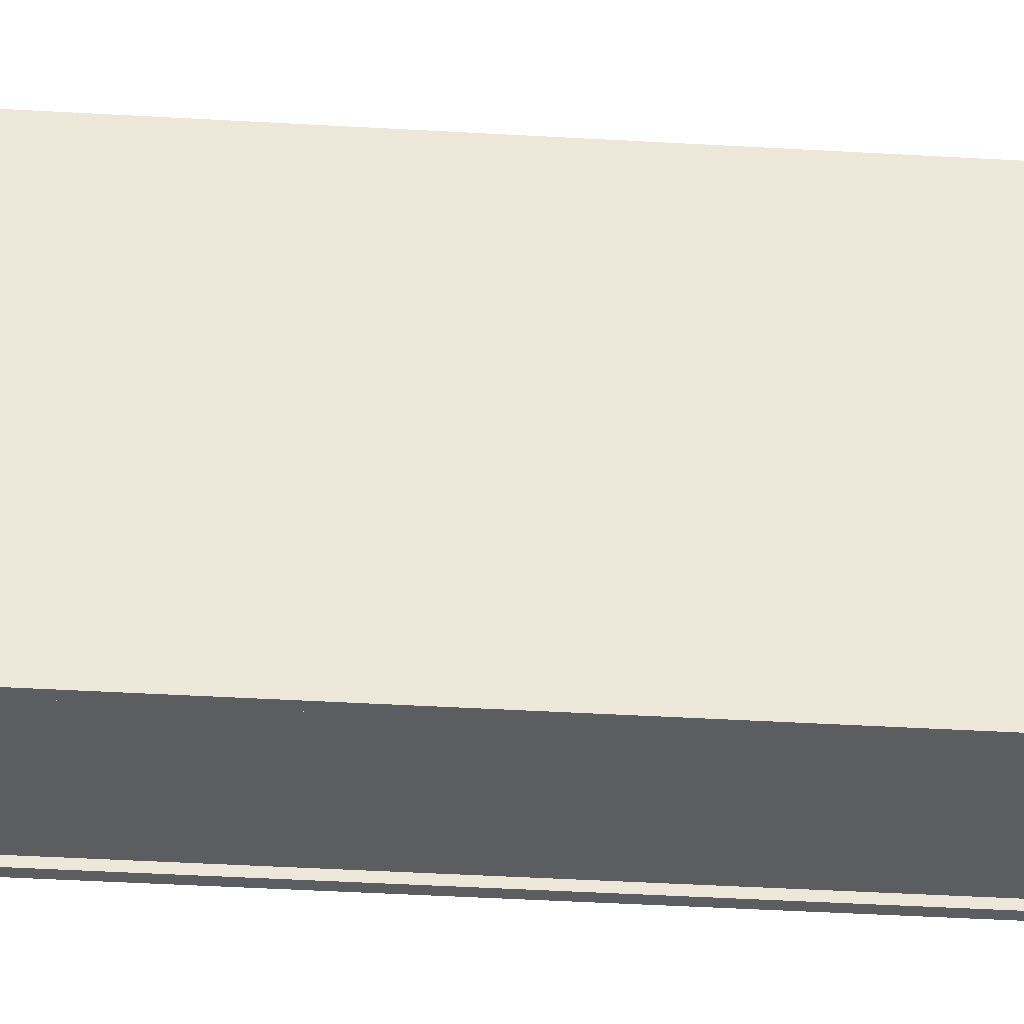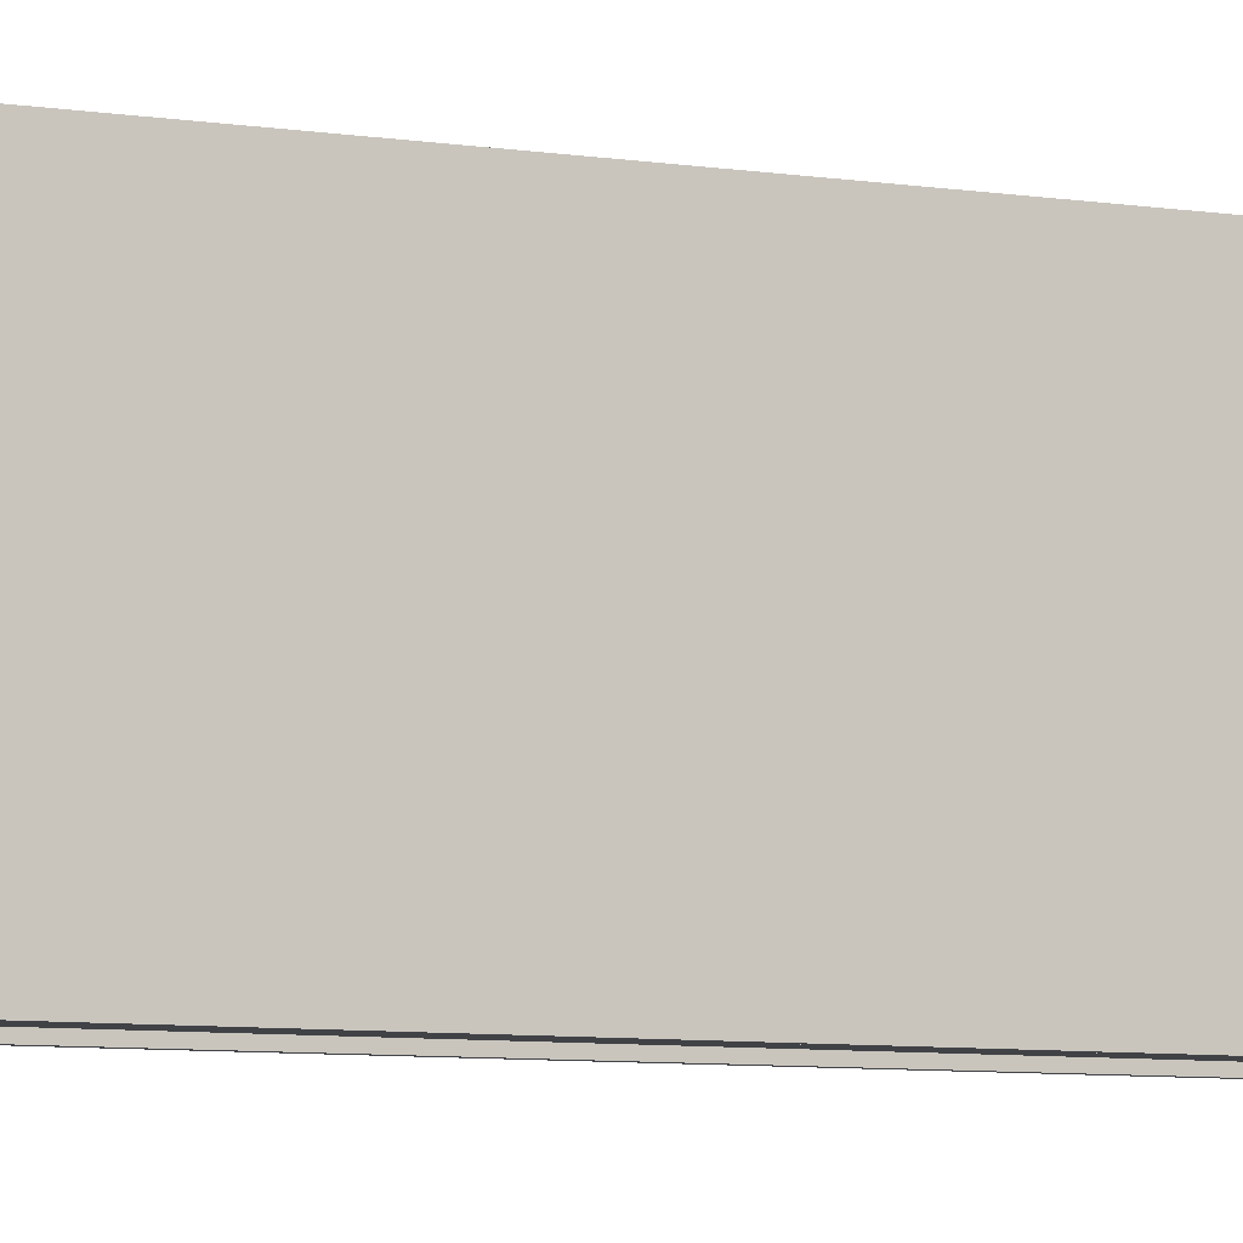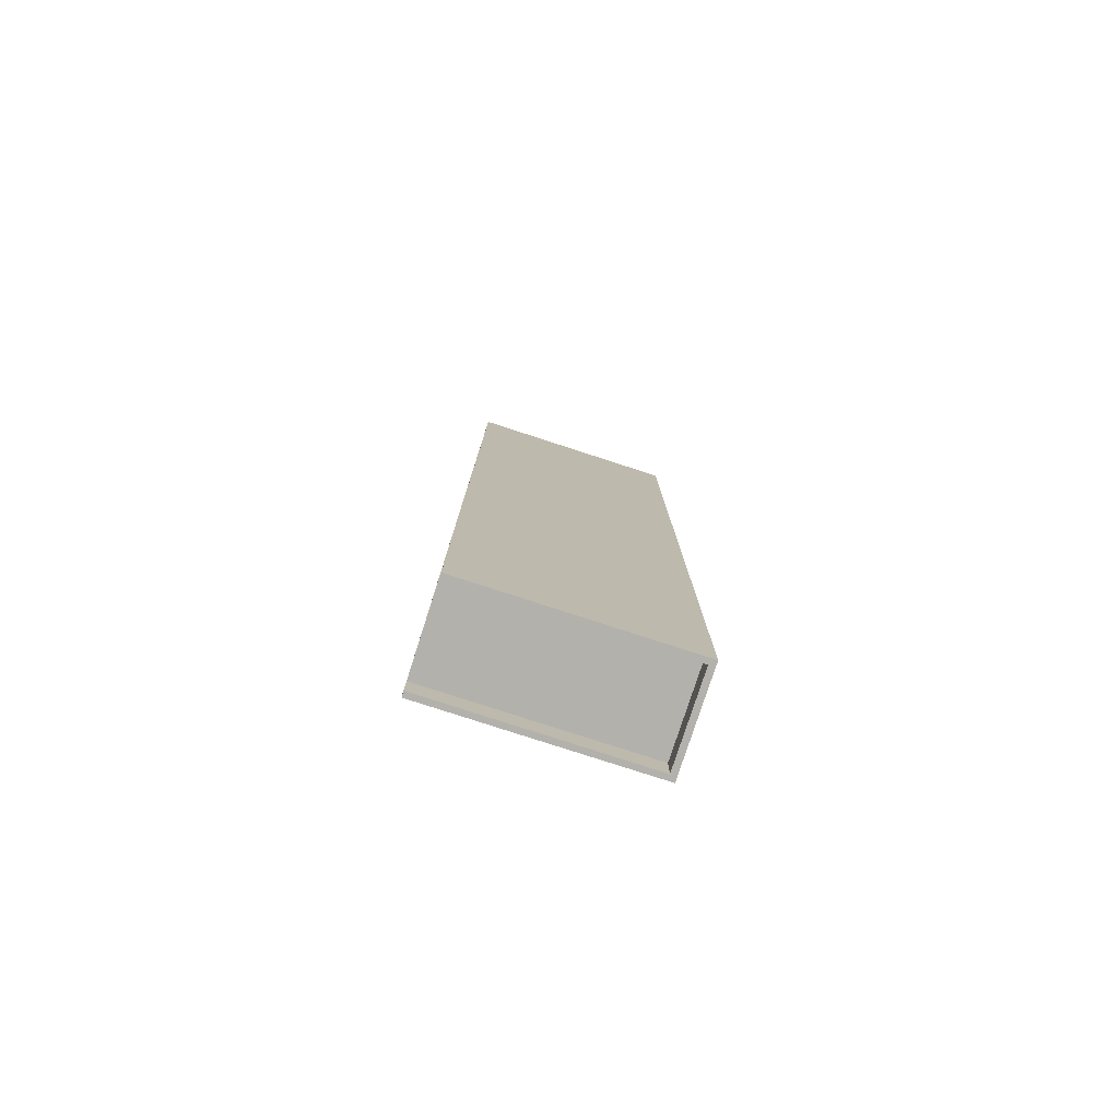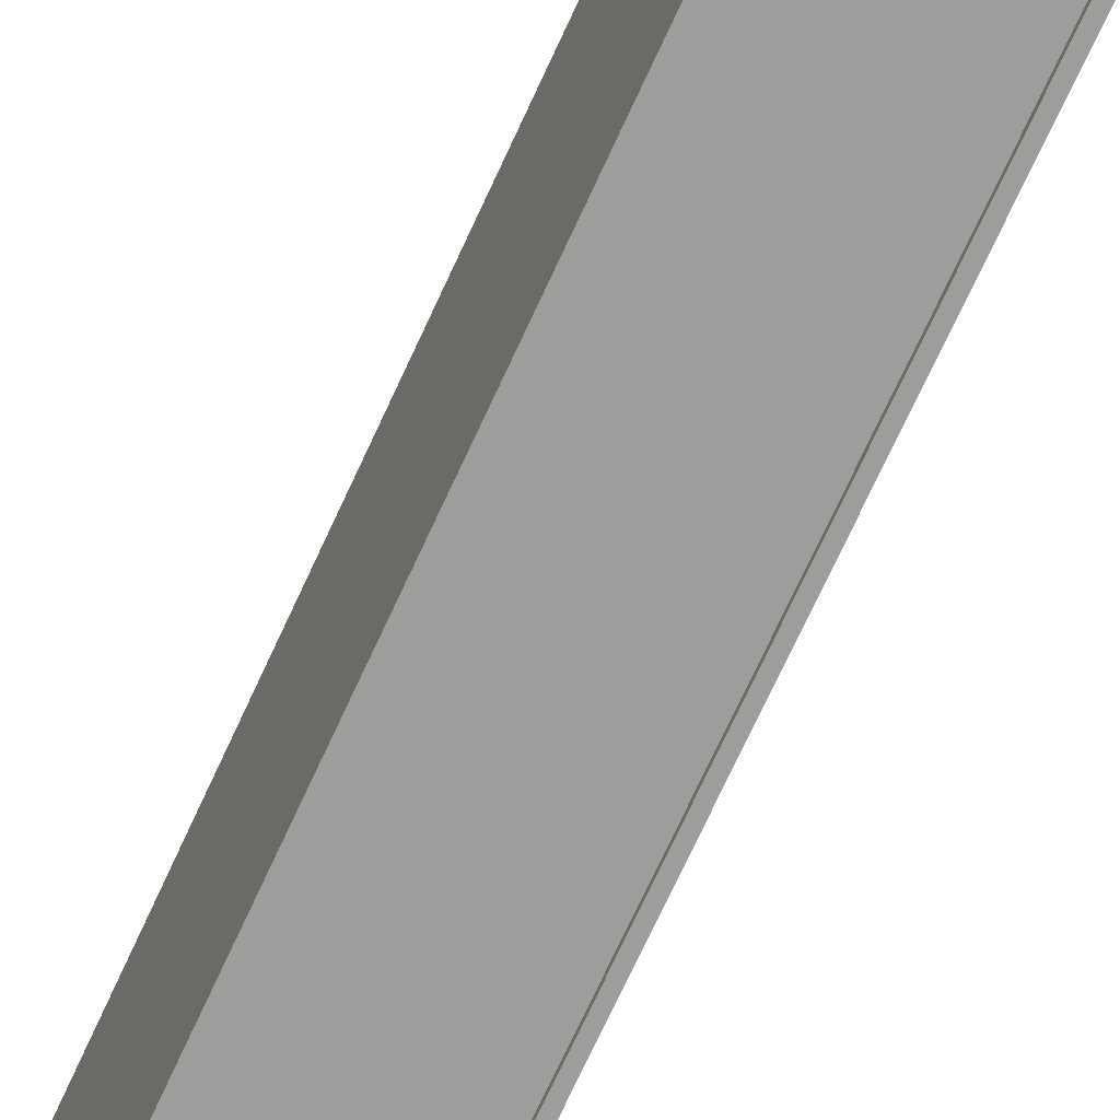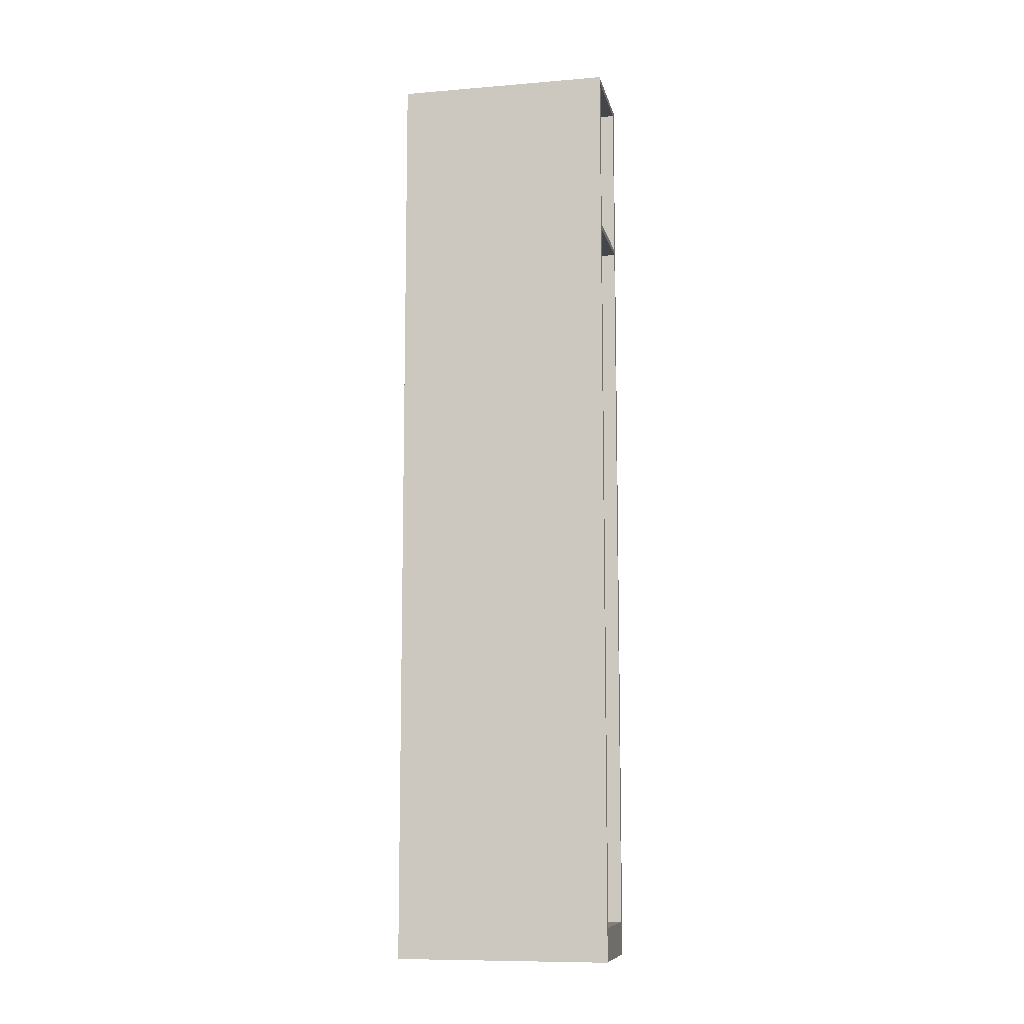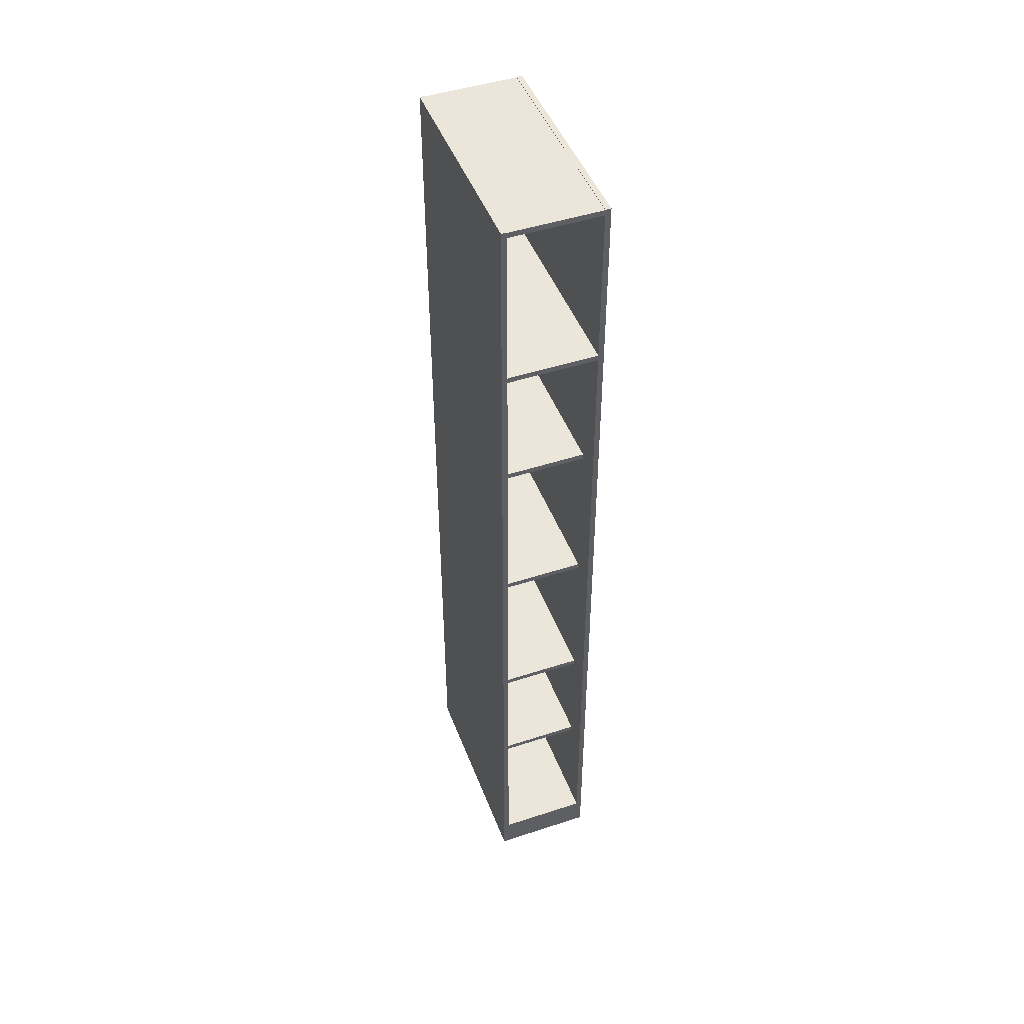
<metadata>
{"format":"obj","ext":"obj","renderer":"f3d","projection":"perspective","resolution":1024,"background":"white","views":[{"elev":-36.4,"azim":-94.5,"up":"+Z"},{"elev":-6.4,"azim":-117.4,"up":"+Z"},{"elev":-79.0,"azim":-108.0,"up":"+Y"},{"elev":-70.5,"azim":-24.5,"up":"+Z"},{"elev":-9.8,"azim":-78.0,"up":"+Y"},{"elev":46.9,"azim":-20.4,"up":"+Y"}]}
</metadata>
<code>
o CORPO_H_mesh_
v 14 391 481
v 14 405 14
v 14 391 14
v 14 391 481
v 14 405 481
v 14 405 14
v 14 391 14
v 239 405 14
v 239 391 14
v 14 391 14
v 14 405 14
v 239 405 14
v 239 391 14
v 239 405 481
v 239 391 481
v 239 391 14
v 239 405 14
v 239 405 481
v 239 391 481
v 14 405 481
v 14 391 481
v 239 391 481
v 239 405 481
v 14 405 481
v 239 405 481
v 14 405 14
v 14 405 481
v 239 405 481
v 239 405 14
v 14 405 14
v 14 391 481
v 239 391 14
v 239 391 481
v 14 391 481
v 14 391 14
v 239 391 14
v 14 711 481
v 14 725 14
v 14 711 14
v 14 711 481
v 14 725 481
v 14 725 14
v 14 711 14
v 239 725 14
v 239 711 14
v 14 711 14
v 14 725 14
v 239 725 14
v 239 711 14
v 239 725 481
v 239 711 481
v 239 711 14
v 239 725 14
v 239 725 481
v 239 711 481
v 14 725 481
v 14 711 481
v 239 711 481
v 239 725 481
v 14 725 481
v 239 725 481
v 14 725 14
v 14 725 481
v 239 725 481
v 239 725 14
v 14 725 14
v 14 711 481
v 239 711 14
v 239 711 481
v 14 711 481
v 14 711 14
v 239 711 14
v 14 1127 481
v 14 1141 14
v 14 1127 14
v 14 1127 481
v 14 1141 481
v 14 1141 14
v 14 1127 14
v 239 1141 14
v 239 1127 14
v 14 1127 14
v 14 1141 14
v 239 1141 14
v 239 1127 14
v 239 1141 481
v 239 1127 481
v 239 1127 14
v 239 1141 14
v 239 1141 481
v 239 1127 481
v 14 1141 481
v 14 1127 481
v 239 1127 481
v 239 1141 481
v 14 1141 481
v 239 1141 481
v 14 1141 14
v 14 1141 481
v 239 1141 481
v 239 1141 14
v 14 1141 14
v 14 1127 481
v 239 1127 14
v 239 1127 481
v 14 1127 481
v 14 1127 14
v 239 1127 14
v 14 1543 481
v 14 1557 14
v 14 1543 14
v 14 1543 481
v 14 1557 481
v 14 1557 14
v 14 1543 14
v 239 1557 14
v 239 1543 14
v 14 1543 14
v 14 1557 14
v 239 1557 14
v 239 1543 14
v 239 1557 481
v 239 1543 481
v 239 1543 14
v 239 1557 14
v 239 1557 481
v 239 1543 481
v 14 1557 481
v 14 1543 481
v 239 1543 481
v 239 1557 481
v 14 1557 481
v 239 1557 481
v 14 1557 14
v 14 1557 481
v 239 1557 481
v 239 1557 14
v 14 1557 14
v 14 1543 481
v 239 1543 14
v 239 1543 481
v 14 1543 481
v 14 1543 14
v 239 1543 14
v 14 1927 545
v 14 1941 14
v 14 1927 14
v 14 1927 545
v 14 1941 545
v 14 1941 14
v 14 1927 14
v 239 1941 14
v 239 1927 14
v 14 1927 14
v 14 1941 14
v 239 1941 14
v 239 1927 14
v 239 1941 545
v 239 1927 545
v 239 1927 14
v 239 1941 14
v 239 1941 545
v 239 1927 545
v 14 1941 545
v 14 1927 545
v 239 1927 545
v 239 1941 545
v 14 1941 545
v 239 1941 545
v 14 1941 14
v 14 1941 545
v 239 1941 545
v 239 1941 14
v 14 1941 14
v 14 1927 545
v 239 1927 14
v 239 1927 545
v 14 1927 545
v 14 1927 14
v 239 1927 14
v 14 0.9996 530
v 14 71 545
v 14 71 530
v 14 0.9996 530
v 14 0.9996 545
v 14 71 545
v 14 71 530
v 239 71 545
v 239 71 530
v 14 71 530
v 14 71 545
v 239 71 545
v 239 71 530
v 239 0.9996 545
v 239 0.9996 530
v 239 71 530
v 239 71 545
v 239 0.9996 545
v 239 0.9996 530
v 14 0.9996 545
v 14 0.9996 530
v 239 0.9996 530
v 239 0.9996 545
v 14 0.9996 545
v 14 71 530
v 239 0.9996 530
v 14 0.9996 530
v 14 71 530
v 239 71 530
v 239 0.9996 530
v 239 71 545
v 14 0.9996 545
v 239 0.9996 545
v 239 71 545
v 14 71 545
v 14 0.9996 545
v 14 71 0
v 14 85 545
v 14 85 0
v 14 71 0
v 14 71 545
v 14 85 545
v 14 85 0
v 239 85 545
v 239 85 0
v 14 85 0
v 14 85 545
v 239 85 545
v 239 85 0
v 239 71 545
v 239 71 0
v 239 85 0
v 239 85 545
v 239 71 545
v 239 71 0
v 14 71 545
v 14 71 0
v 239 71 0
v 239 71 545
v 14 71 545
v 14 85 0
v 239 71 0
v 14 71 0
v 14 85 0
v 239 85 0
v 239 71 0
v 239 85 545
v 14 71 545
v 239 71 545
v 239 85 545
v 14 85 545
v 14 71 545
v 14 2343 0
v 14 2357 545
v 14 2357 0
v 14 2343 0
v 14 2343 545
v 14 2357 545
v 14 2357 0
v 239 2357 545
v 239 2357 0
v 14 2357 0
v 14 2357 545
v 239 2357 545
v 239 2357 0
v 239 2343 545
v 239 2343 0
v 239 2357 0
v 239 2357 545
v 239 2343 545
v 239 2343 0
v 14 2343 545
v 14 2343 0
v 239 2343 0
v 239 2343 545
v 14 2343 545
v 14 2357 0
v 239 2343 0
v 14 2343 0
v 14 2357 0
v 239 2357 0
v 239 2343 0
v 239 2357 545
v 14 2343 545
v 239 2343 545
v 239 2357 545
v 14 2357 545
v 14 2343 545
f 1 2 3
f 4 5 6
f 7 8 9
f 10 11 12
f 13 14 15
f 16 17 18
f 19 20 21
f 22 23 24
f 25 26 27
f 28 29 30
f 31 32 33
f 34 35 36
f 37 38 39
f 40 41 42
f 43 44 45
f 46 47 48
f 49 50 51
f 52 53 54
f 55 56 57
f 58 59 60
f 61 62 63
f 64 65 66
f 67 68 69
f 70 71 72
f 73 74 75
f 76 77 78
f 79 80 81
f 82 83 84
f 85 86 87
f 88 89 90
f 91 92 93
f 94 95 96
f 97 98 99
f 100 101 102
f 103 104 105
f 106 107 108
f 109 110 111
f 112 113 114
f 115 116 117
f 118 119 120
f 121 122 123
f 124 125 126
f 127 128 129
f 130 131 132
f 133 134 135
f 136 137 138
f 139 140 141
f 142 143 144
f 145 146 147
f 148 149 150
f 151 152 153
f 154 155 156
f 157 158 159
f 160 161 162
f 163 164 165
f 166 167 168
f 169 170 171
f 172 173 174
f 175 176 177
f 178 179 180
f 181 182 183
f 184 185 186
f 187 188 189
f 190 191 192
f 193 194 195
f 196 197 198
f 199 200 201
f 202 203 204
f 205 206 207
f 208 209 210
f 211 212 213
f 214 215 216
f 217 218 219
f 220 221 222
f 223 224 225
f 226 227 228
f 229 230 231
f 232 233 234
f 235 236 237
f 238 239 240
f 241 242 243
f 244 245 246
f 247 248 249
f 250 251 252
f 253 254 255
f 256 257 258
f 259 260 261
f 262 263 264
f 265 266 267
f 268 269 270
f 271 272 273
f 274 275 276
f 277 278 279
f 280 281 282
f 283 284 285
f 286 287 288
o CORPO_V_mesh_
v 239 85 11
v 239 2343 14
v 239 85 14
v 239 85 11
v 239 2343 11
v 239 2343 14
v 239 85 14
v 14 2343 14
v 14 85 14
v 239 85 14
v 239 2343 14
v 14 2343 14
v 14 85 14
v 14 2343 11
v 14 85 11
v 14 85 14
v 14 2343 14
v 14 2343 11
v 14 85 11
v 239 2343 11
v 239 85 11
v 14 85 11
v 14 2343 11
v 239 2343 11
v 239 85 11
v 14 85 14
v 14 85 11
v 239 85 11
v 239 85 14
v 14 85 14
v 14 2343 11
v 239 2343 14
v 239 2343 11
v 14 2343 11
v 14 2343 14
v 239 2343 14
v 239 -0.000412 0
v 239 2358 545
v 239 2358 0
v 239 -0.000412 0
v 239 -0.000412 545
v 239 2358 545
v 239 2358 0
v 253 2358 545
v 253 2358 0
v 239 2358 0
v 239 2358 545
v 253 2358 545
v 253 2358 0
v 253 -0.000412 545
v 253 -0.000412 0
v 253 2358 0
v 253 2358 545
v 253 -0.000412 545
v 253 -0.000412 0
v 239 -0.000412 545
v 239 -0.000412 0
v 253 -0.000412 0
v 253 -0.000412 545
v 239 -0.000412 545
v 239 2358 0
v 253 -0.000412 0
v 239 -0.000412 0
v 239 2358 0
v 253 2358 0
v 253 -0.000412 0
v 253 2358 545
v 239 -0.000412 545
v 253 -0.000412 545
v 253 2358 545
v 239 2358 545
v 239 -0.000412 545
v 0.000545 -0.000412 0
v 0.000545 2358 545
v 0.000545 2358 0
v 0.000545 -0.000412 0
v 0.000545 -0.000412 545
v 0.000545 2358 545
v 0.000545 2358 0
v 14 2358 545
v 14 2358 0
v 0.000545 2358 0
v 0.000545 2358 545
v 14 2358 545
v 14 2358 0
v 14 -0.000412 545
v 14 -0.000412 0
v 14 2358 0
v 14 2358 545
v 14 -0.000412 545
v 14 -0.000412 0
v 0.000545 -0.000412 545
v 0.000545 -0.000412 0
v 14 -0.000412 0
v 14 -0.000412 545
v 0.000545 -0.000412 545
v 14 2358 545
v 0.000545 -0.000412 545
v 14 -0.000412 545
v 14 2358 545
v 0.000545 2358 545
v 0.000545 -0.000412 545
v 0.000545 2358 0
v 14 -0.000412 0
v 0.000545 -0.000412 0
v 0.000545 2358 0
v 14 2358 0
v 14 -0.000412 0
f 289 290 291
f 292 293 294
f 295 296 297
f 298 299 300
f 301 302 303
f 304 305 306
f 307 308 309
f 310 311 312
f 313 314 315
f 316 317 318
f 319 320 321
f 322 323 324
f 325 326 327
f 328 329 330
f 331 332 333
f 334 335 336
f 337 338 339
f 340 341 342
f 343 344 345
f 346 347 348
f 349 350 351
f 352 353 354
f 355 356 357
f 358 359 360
f 361 362 363
f 364 365 366
f 367 368 369
f 370 371 372
f 373 374 375
f 376 377 378
f 379 380 381
f 382 383 384
f 385 386 387
f 388 389 390
f 391 392 393
f 394 395 396

</code>
